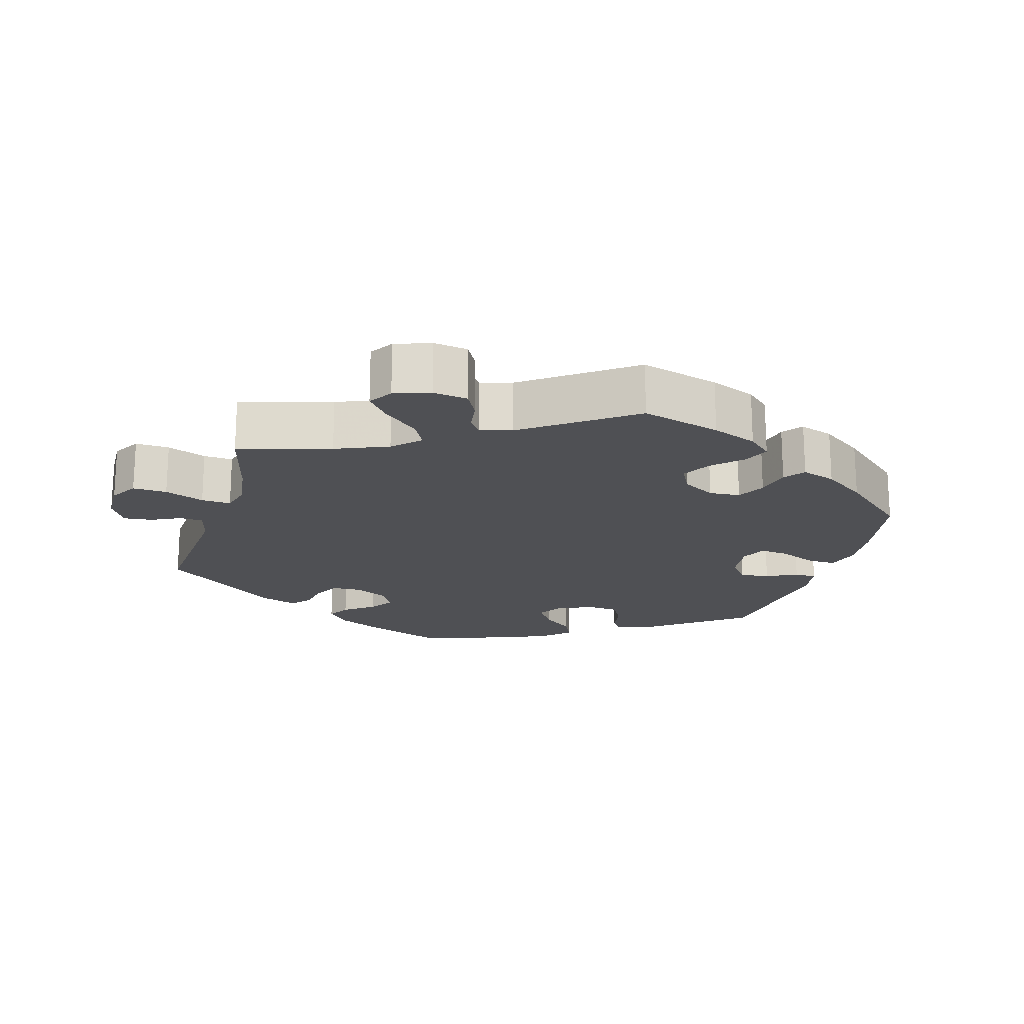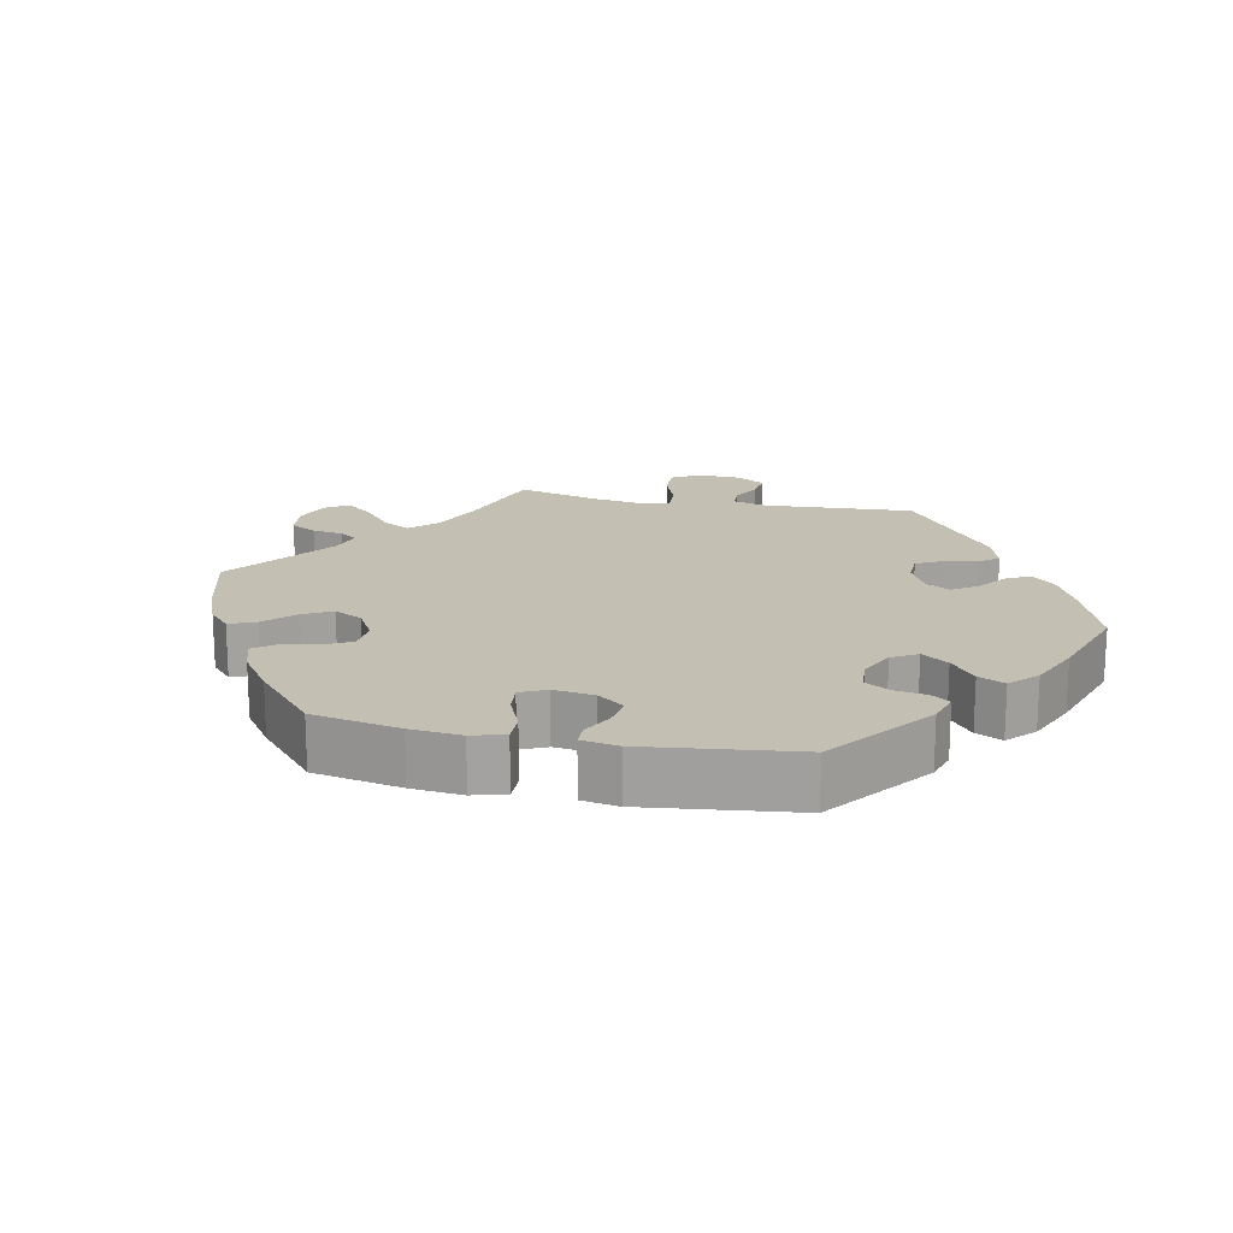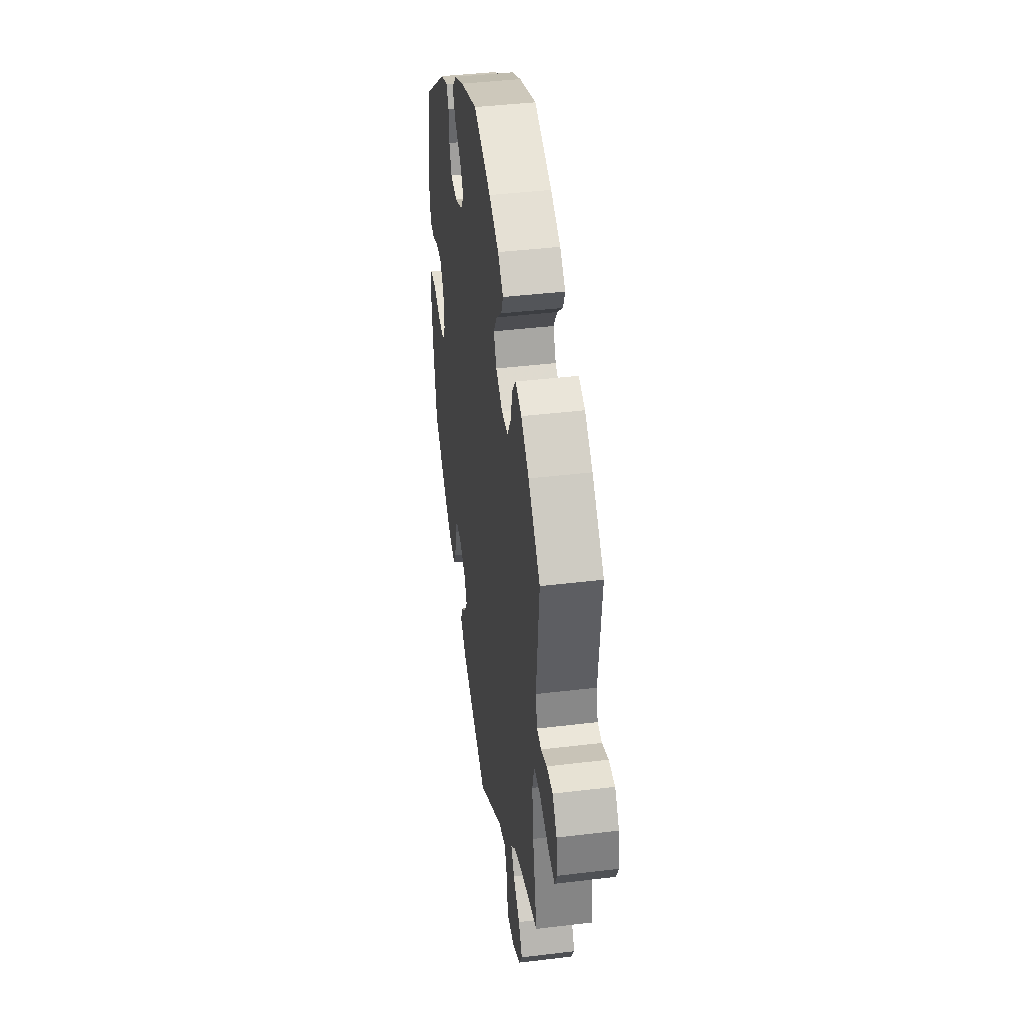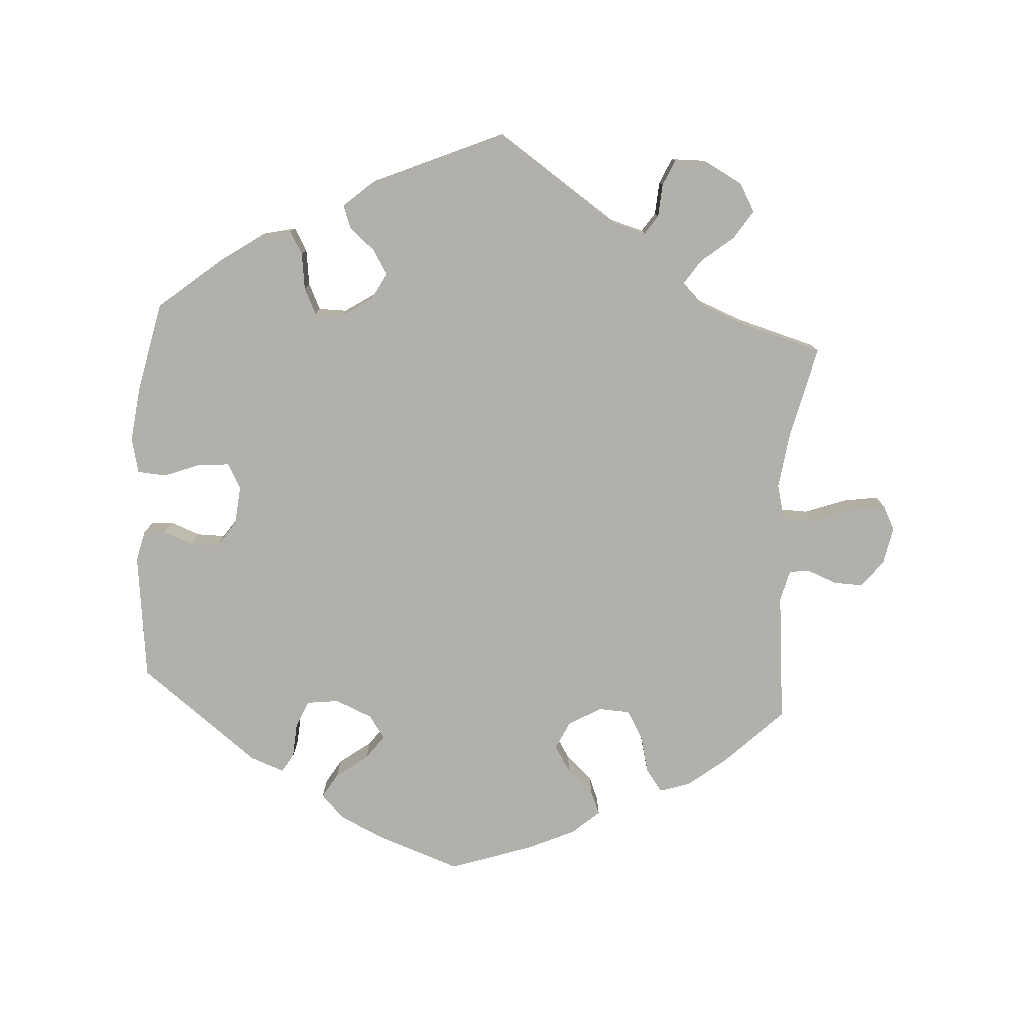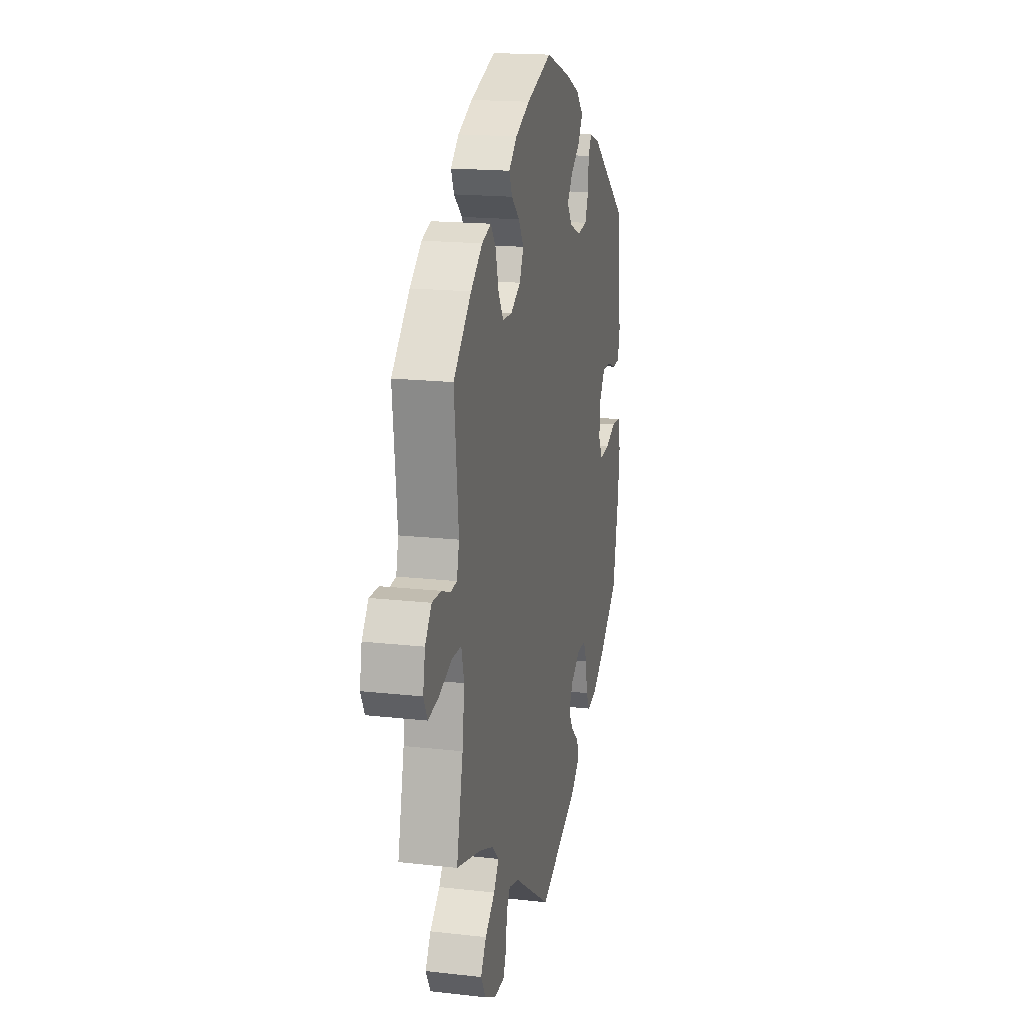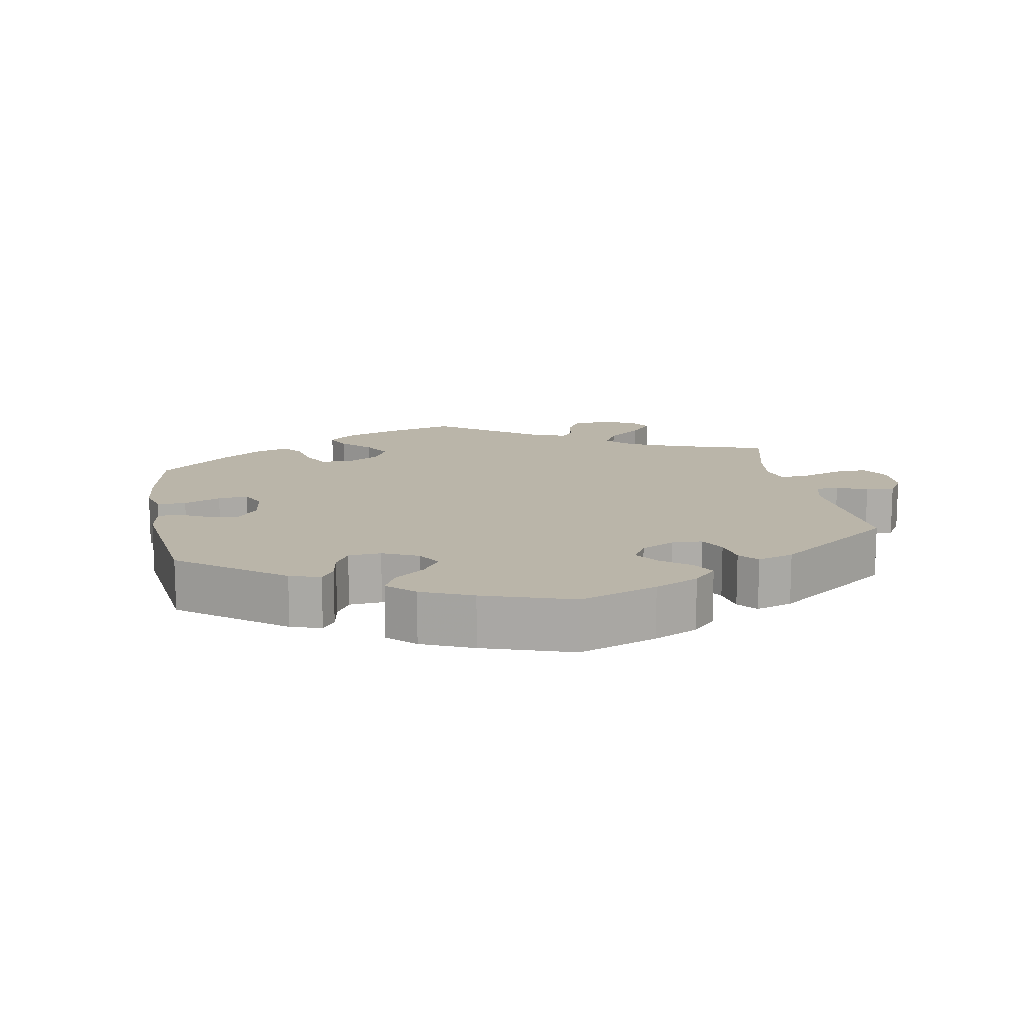
<metadata>
{"format":"obj","ext":"obj","renderer":"f3d","projection":"perspective","resolution":1024,"background":"white","views":[{"elev":-19.1,"azim":-76.6,"up":"+Y"},{"elev":17.7,"azim":42.0,"up":"+Y"},{"elev":41.5,"azim":-98.3,"up":"+Z"},{"elev":-78.4,"azim":176.1,"up":"+Y"},{"elev":17.7,"azim":-77.4,"up":"+Z"},{"elev":13.5,"azim":109.6,"up":"+Y"}]}
</metadata>
<code>
v -0.418 0.07 0.371
v -0.364 0.07 0.414
v -0.321 0.07 0.428
v -0.297 0.07 0.396
v -0.283 0.07 0.342
v -0.259 0.07 0.302
v -0.214 0.07 0.3
v -0.168 0.07 0.327
v -0.149 0.07 0.367
v -0.173 0.07 0.405
v -0.211 0.07 0.439
v -0.225 0.07 0.472
v -0.187 0.07 0.506
v -0.12 0.07 0.537
v -0.001 0.07 0.578
v 0.117 0.07 0.537
v 0.182 0.07 0.507
v 0.215 0.07 0.473
v 0.194 0.07 0.438
v 0.149 0.07 0.404
v 0.124 0.07 0.37
v 0.147 0.07 0.337
v 0.2 0.07 0.315
v 0.246 0.07 0.321
v 0.262 0.07 0.36
v 0.265 0.07 0.409
v 0.281 0.07 0.436
v 0.33 0.07 0.418
v 0.5 0.07 0.289
v 0.522 0.07 0.108
v 0.512 0.07 0.064
v 0.481 0.07 0.061
v 0.438 0.07 0.077
v 0.398 0.07 0.077
v 0.372 0.07 0.039
v 0.367 0.07 -0.016
v 0.387 0.07 -0.052
v 0.432 0.07 -0.048
v 0.483 0.07 -0.028
v 0.524 0.07 -0.031
v 0.536 0.07 -0.081
v 0.527 0.07 -0.159
v 0.5 0.07 -0.289
v 0.41 0.07 -0.364
v 0.354 0.07 -0.403
v 0.308 0.07 -0.414
v 0.289 0.07 -0.382
v 0.282 0.07 -0.33
v 0.264 0.07 -0.293
v 0.224 0.07 -0.293
v 0.18 0.07 -0.322
v 0.16 0.07 -0.36
v 0.182 0.07 -0.395
v 0.218 0.07 -0.425
v 0.23 0.07 -0.458
v 0.19 0.07 -0.494
v 0 0.07 -0.578
v -0.176 0.07 -0.46
v -0.224 0.07 -0.447
v -0.242 0.07 -0.474
v -0.245 0.07 -0.521
v -0.261 0.07 -0.558
v -0.308 0.07 -0.559
v -0.361 0.07 -0.531
v -0.384 0.07 -0.491
v -0.358 0.07 -0.45
v -0.312 0.07 -0.412
v -0.289 0.07 -0.377
v -0.321 0.07 -0.346
v -0.385 0.07 -0.321
v -0.501 0.07 -0.289
v -0.471 0.07 -0.156
v -0.461 0.07 -0.076
v -0.474 0.07 -0.026
v -0.518 0.07 -0.025
v -0.578 0.07 -0.047
v -0.627 0.07 -0.055
v -0.645 0.07 -0.02
v -0.635 0.07 0.033
v -0.605 0.07 0.072
v -0.563 0.07 0.071
v -0.522 0.07 0.055
v -0.492 0.07 0.058
v -0.481 0.07 0.103
v -0.501 0.07 0.289
v -0.418 0 0.371
v -0.364 0 0.414
v -0.321 0 0.428
v -0.297 0 0.396
v -0.283 0 0.342
v -0.259 0 0.302
v -0.214 0 0.3
v -0.168 0 0.327
v -0.149 0 0.367
v -0.173 0 0.405
v -0.211 0 0.439
v -0.225 0 0.472
v -0.187 0 0.506
v -0.12 0 0.537
v -0.001 0 0.578
v 0.117 0 0.537
v 0.182 0 0.507
v 0.215 0 0.473
v 0.194 0 0.438
v 0.149 0 0.404
v 0.124 0 0.37
v 0.147 0 0.337
v 0.2 0 0.315
v 0.246 0 0.321
v 0.262 0 0.36
v 0.265 0 0.409
v 0.281 0 0.436
v 0.33 0 0.418
v 0.5 0 0.289
v 0.522 0 0.108
v 0.512 0 0.064
v 0.481 0 0.061
v 0.438 0 0.077
v 0.398 0 0.077
v 0.372 0 0.039
v 0.367 0 -0.016
v 0.387 0 -0.052
v 0.432 0 -0.048
v 0.483 0 -0.028
v 0.524 0 -0.031
v 0.536 0 -0.081
v 0.527 0 -0.159
v 0.5 0 -0.289
v 0.41 0 -0.364
v 0.354 0 -0.403
v 0.308 0 -0.414
v 0.289 0 -0.382
v 0.282 0 -0.33
v 0.264 0 -0.293
v 0.224 0 -0.293
v 0.18 0 -0.322
v 0.16 0 -0.36
v 0.182 0 -0.395
v 0.218 0 -0.425
v 0.23 0 -0.458
v 0.19 0 -0.494
v 0 0 -0.578
v -0.176 0 -0.46
v -0.224 0 -0.447
v -0.242 0 -0.474
v -0.245 0 -0.521
v -0.261 0 -0.558
v -0.308 0 -0.559
v -0.361 0 -0.531
v -0.384 0 -0.491
v -0.358 0 -0.45
v -0.312 0 -0.412
v -0.289 0 -0.377
v -0.321 0 -0.346
v -0.385 0 -0.321
v -0.501 0 -0.289
v -0.471 0 -0.156
v -0.461 0 -0.076
v -0.474 0 -0.026
v -0.518 0 -0.025
v -0.578 0 -0.047
v -0.627 0 -0.055
v -0.645 0 -0.02
v -0.635 0 0.033
v -0.605 0 0.072
v -0.563 0 0.071
v -0.522 0 0.055
v -0.492 0 0.058
v -0.481 0 0.103
v -0.501 0 0.289
f 84 85 1 2
f 83 84 2 3
f 79 80 81 82
f 79 82 83
f 78 79 83
f 75 76 77 78
f 74 75 78 83
f 73 74 83 3
f 70 71 72
f 69 70 72 73
f 68 69 73 3
f 64 65 66 67
f 64 67 68
f 63 64 68
f 60 61 62 63
f 59 60 63 68
f 58 59 68 3
f 53 54 55 56
f 52 53 56 57
f 51 52 57 58
f 45 46 47 48
f 45 48 49
f 44 45 49
f 43 44 49
f 42 43 49 50
f 38 39 40 41
f 37 38 41 42
f 30 31 32 33
f 30 33 34
f 29 30 34
f 28 29 34 35
f 25 26 27 28
f 24 25 28 35
f 17 18 19 20
f 17 20 21
f 16 17 21
f 15 16 21
f 14 15 21
f 13 14 21 22
f 10 11 12 13
f 9 10 13 22
f 58 3 4 5
f 58 5 6
f 50 51 58 6
f 37 42 50 6
f 36 37 6 7
f 23 24 35 36
f 23 36 7 8
f 8 9 22 23
f 87 86 170 169
f 88 87 169 168
f 167 166 165 164
f 168 167 164
f 168 164 163
f 163 162 161 160
f 168 163 160 159
f 88 168 159 158
f 157 156 155
f 158 157 155 154
f 88 158 154 153
f 152 151 150 149
f 153 152 149
f 153 149 148
f 148 147 146 145
f 153 148 145 144
f 88 153 144 143
f 141 140 139 138
f 142 141 138 137
f 143 142 137 136
f 133 132 131 130
f 134 133 130
f 134 130 129
f 134 129 128
f 135 134 128 127
f 126 125 124 123
f 127 126 123 122
f 118 117 116 115
f 119 118 115
f 119 115 114
f 120 119 114 113
f 113 112 111 110
f 120 113 110 109
f 105 104 103 102
f 106 105 102
f 106 102 101
f 106 101 100
f 106 100 99
f 107 106 99 98
f 98 97 96 95
f 107 98 95 94
f 90 89 88 143
f 91 90 143
f 91 143 136 135
f 91 135 127 122
f 92 91 122 121
f 121 120 109 108
f 93 92 121 108
f 108 107 94 93
f 1 86 87 2
f 2 87 88 3
f 3 88 89 4
f 4 89 90 5
f 5 90 91 6
f 6 91 92 7
f 7 92 93 8
f 8 93 94 9
f 9 94 95 10
f 10 95 96 11
f 11 96 97 12
f 12 97 98 13
f 13 98 99 14
f 14 99 100 15
f 15 100 101 16
f 16 101 102 17
f 17 102 103 18
f 18 103 104 19
f 19 104 105 20
f 20 105 106 21
f 21 106 107 22
f 22 107 108 23
f 23 108 109 24
f 24 109 110 25
f 25 110 111 26
f 26 111 112 27
f 27 112 113 28
f 28 113 114 29
f 29 114 115 30
f 30 115 116 31
f 31 116 117 32
f 32 117 118 33
f 33 118 119 34
f 34 119 120 35
f 35 120 121 36
f 36 121 122 37
f 37 122 123 38
f 38 123 124 39
f 39 124 125 40
f 40 125 126 41
f 41 126 127 42
f 42 127 128 43
f 43 128 129 44
f 44 129 130 45
f 45 130 131 46
f 46 131 132 47
f 47 132 133 48
f 48 133 134 49
f 49 134 135 50
f 50 135 136 51
f 51 136 137 52
f 52 137 138 53
f 53 138 139 54
f 54 139 140 55
f 55 140 141 56
f 56 141 142 57
f 57 142 143 58
f 58 143 144 59
f 59 144 145 60
f 60 145 146 61
f 61 146 147 62
f 62 147 148 63
f 63 148 149 64
f 64 149 150 65
f 65 150 151 66
f 66 151 152 67
f 67 152 153 68
f 68 153 154 69
f 69 154 155 70
f 70 155 156 71
f 71 156 157 72
f 72 157 158 73
f 73 158 159 74
f 74 159 160 75
f 75 160 161 76
f 76 161 162 77
f 77 162 163 78
f 78 163 164 79
f 79 164 165 80
f 80 165 166 81
f 81 166 167 82
f 82 167 168 83
f 83 168 169 84
f 84 169 170 85
f 85 170 86 1

</code>
